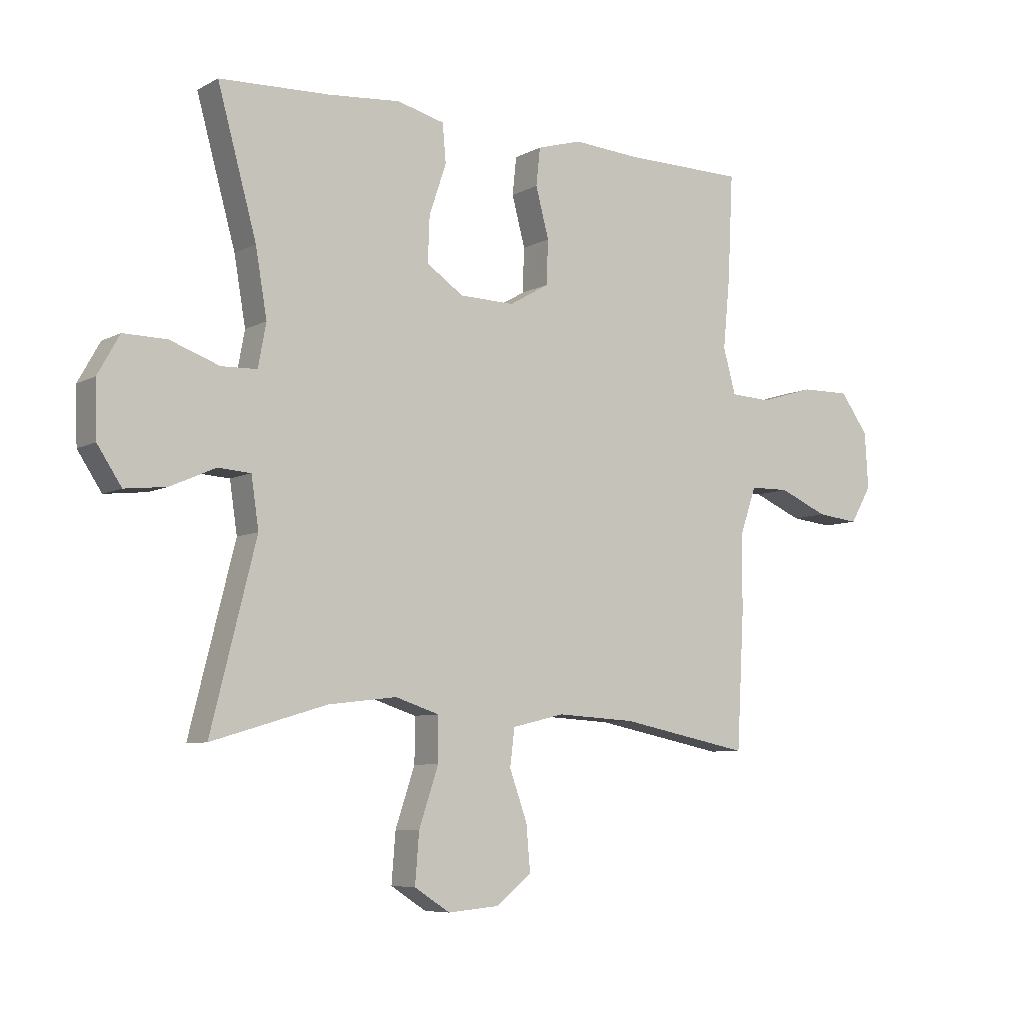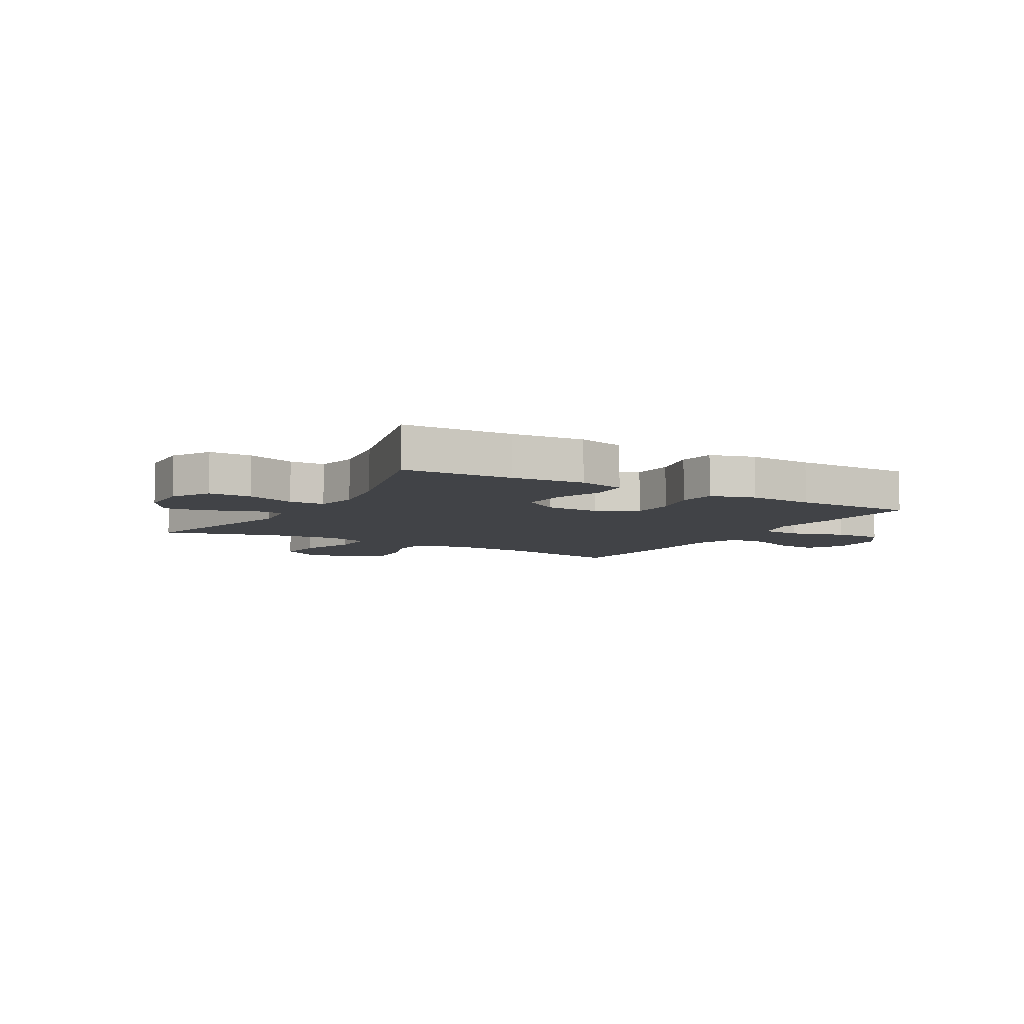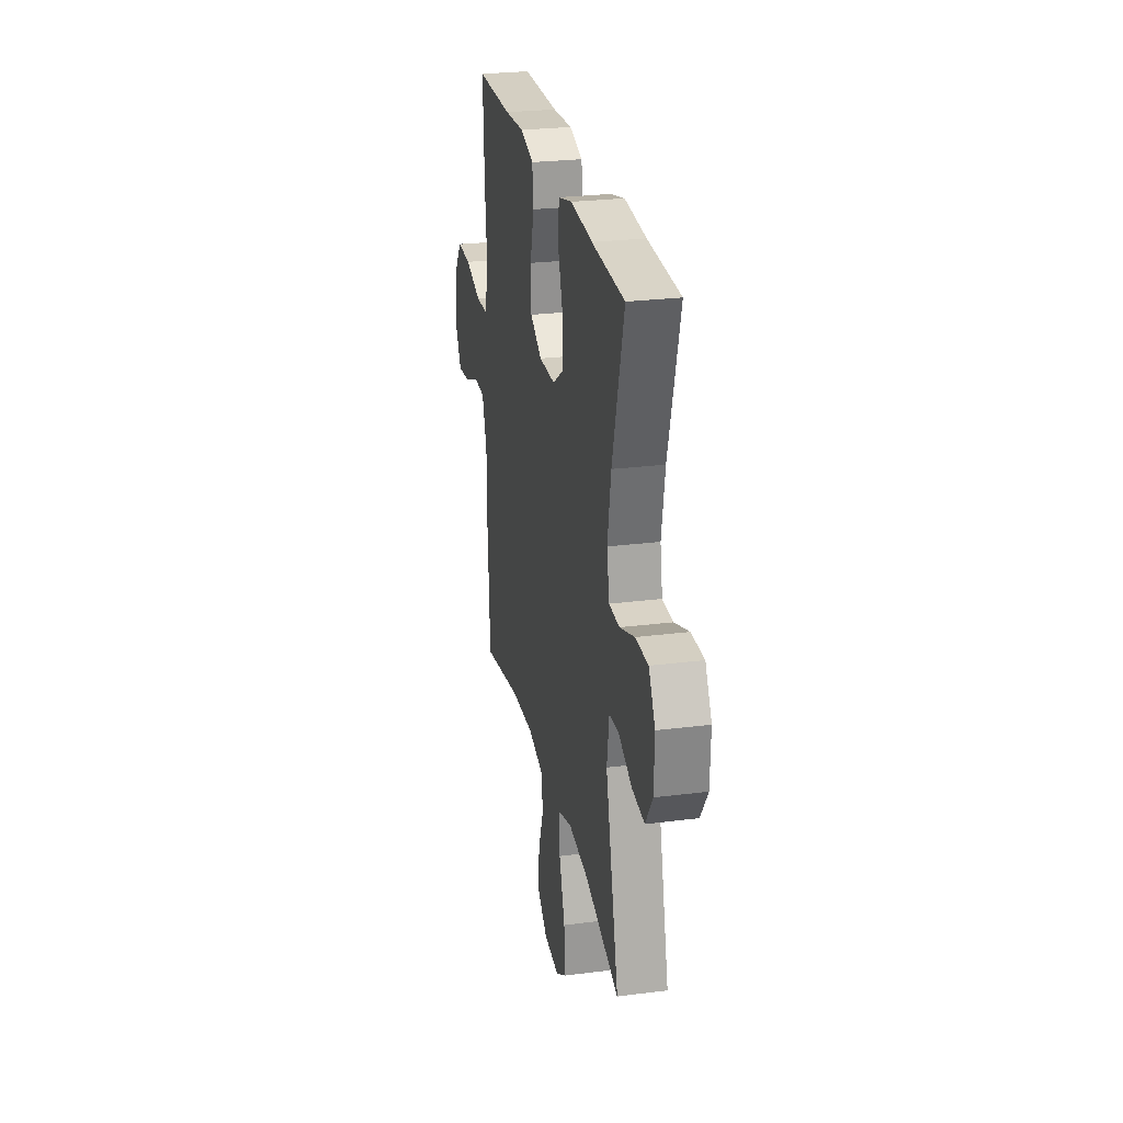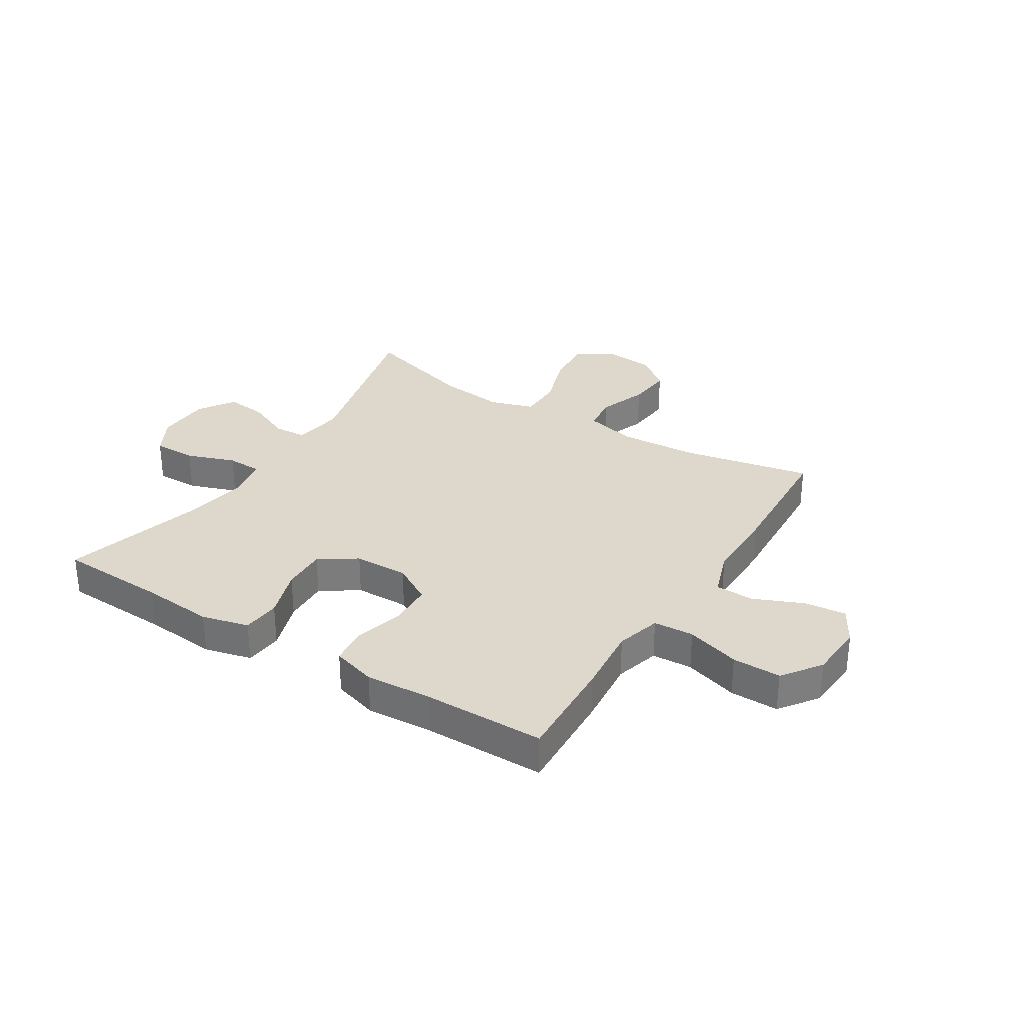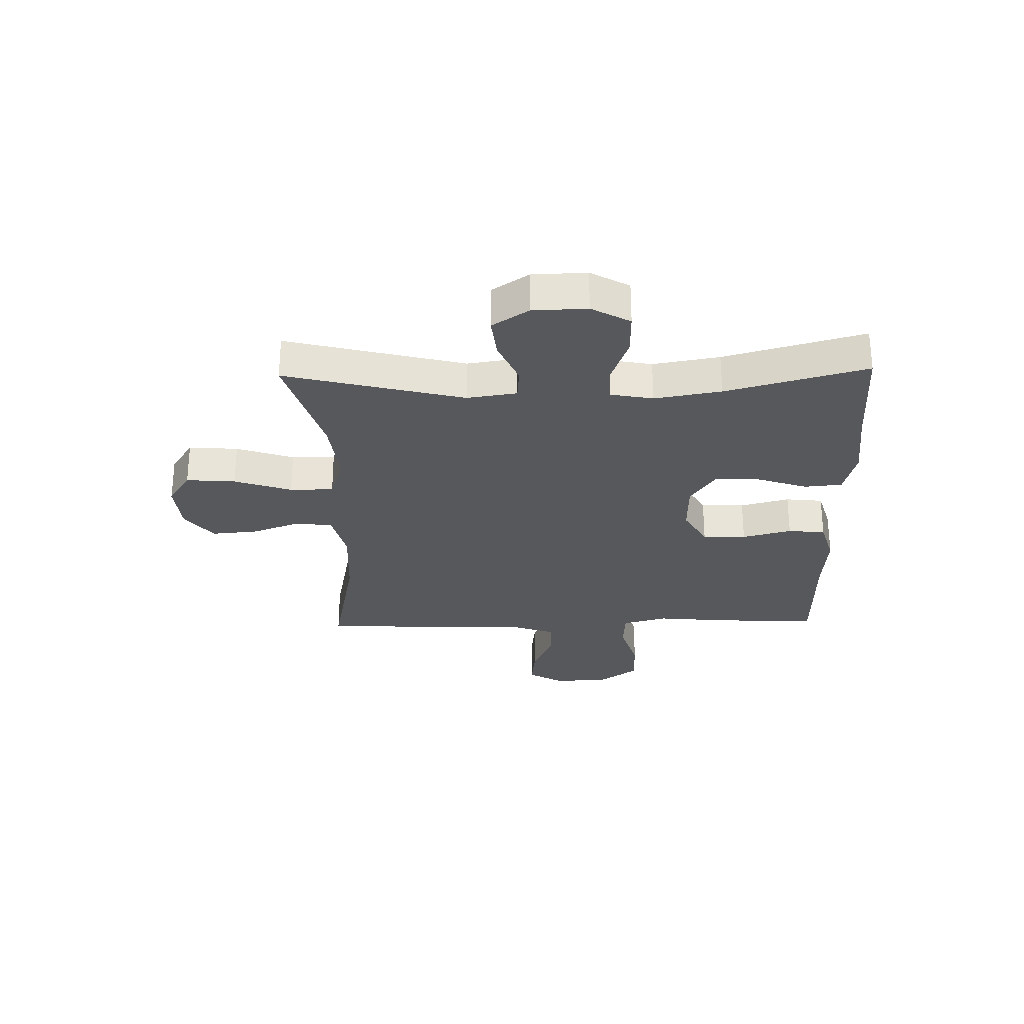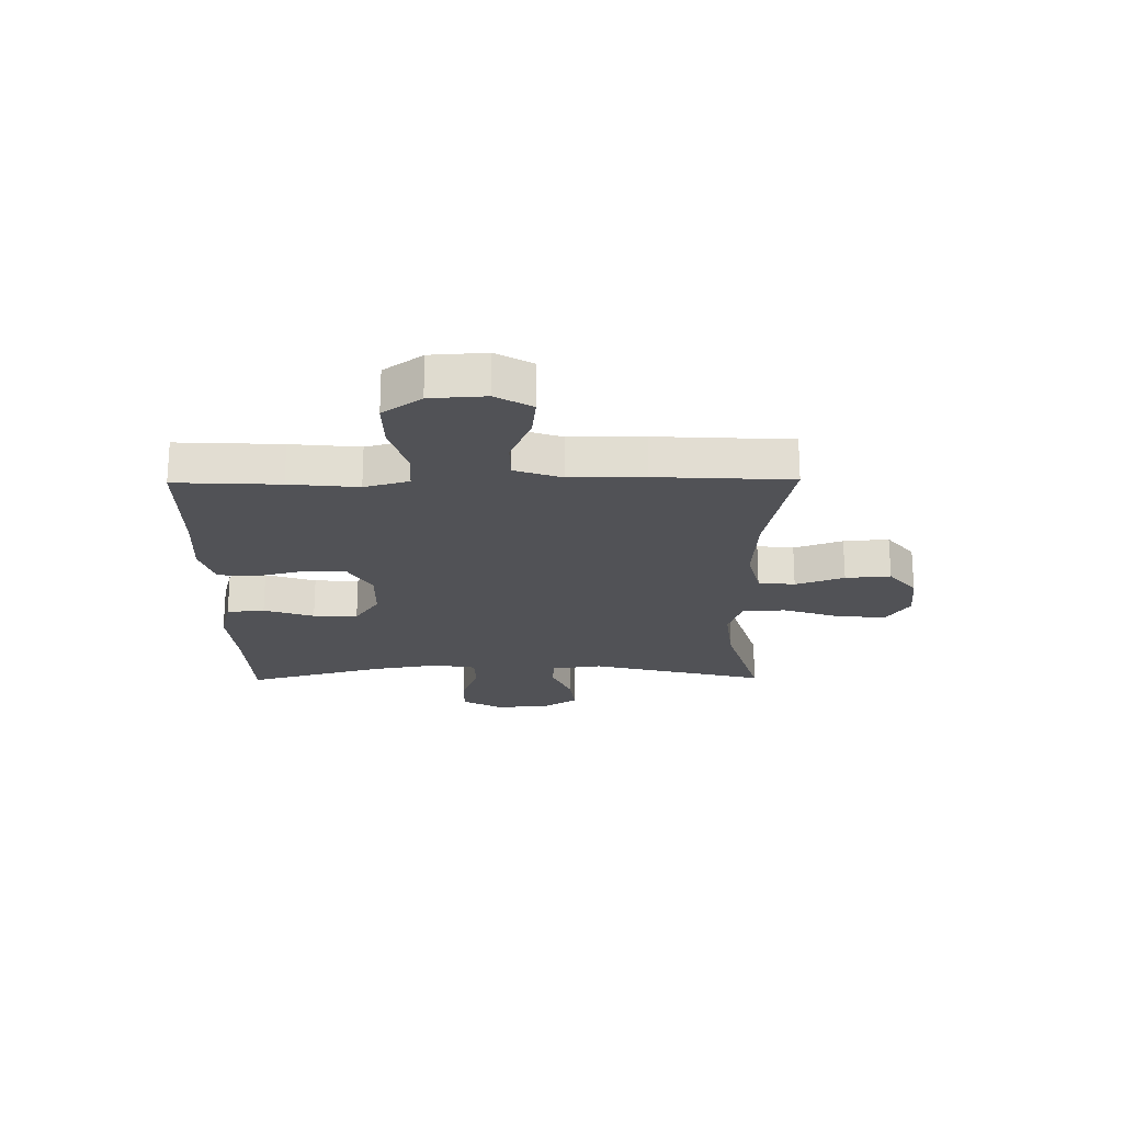
<metadata>
{"format":"obj","ext":"obj","renderer":"f3d","projection":"perspective","resolution":1024,"background":"white","views":[{"elev":-7.1,"azim":-34.0,"up":"+Z"},{"elev":-7.0,"azim":-30.4,"up":"+Y"},{"elev":26.4,"azim":-101.3,"up":"+Z"},{"elev":31.3,"azim":32.1,"up":"+Y"},{"elev":-28.3,"azim":-88.7,"up":"+Y"},{"elev":-21.3,"azim":90.7,"up":"+Y"}]}
</metadata>
<code>
v 0.5 0.07 -0.5
v 0.271 0.07 -0.454
v 0.132 0.07 -0.446
v 0.041 0.07 -0.468
v 0.033 0.07 -0.533
v 0.064 0.07 -0.619
v 0.071 0.07 -0.699
v 0.01 0.07 -0.748
v -0.081 0.07 -0.756
v -0.143 0.07 -0.716
v -0.136 0.07 -0.629
v -0.102 0.07 -0.528
v -0.102 0.07 -0.451
v -0.179 0.07 -0.426
v -0.298 0.07 -0.44
v -0.5 0.07 -0.5
v -0.421 0.07 -0.186
v -0.434 0.07 -0.098
v -0.491 0.07 -0.094
v -0.57 0.07 -0.129
v -0.643 0.07 -0.137
v -0.685 0.07 -0.073
v -0.688 0.07 0.023
v -0.65 0.07 0.091
v -0.574 0.07 0.09
v -0.488 0.07 0.059
v -0.426 0.07 0.061
v -0.412 0.07 0.136
v -0.432 0.07 0.253
v -0.5 0.07 0.5
v -0.308 0.07 0.508
v -0.181 0.07 0.519
v -0.098 0.07 0.498
v -0.092 0.07 0.431
v -0.122 0.07 0.342
v -0.125 0.07 0.263
v -0.06 0.07 0.219
v 0.036 0.07 0.217
v 0.105 0.07 0.257
v 0.108 0.07 0.334
v 0.085 0.07 0.421
v 0.092 0.07 0.487
v 0.17 0.07 0.51
v 0.286 0.07 0.502
v 0.5 0.07 0.5
v 0.491 0.07 0.315
v 0.479 0.07 0.193
v 0.501 0.07 0.114
v 0.572 0.07 0.11
v 0.667 0.07 0.139
v 0.753 0.07 0.14
v 0.802 0.07 0.072
v 0.808 0.07 -0.026
v 0.771 0.07 -0.09
v 0.697 0.07 -0.082
v 0.611 0.07 -0.045
v 0.542 0.07 -0.046
v 0.513 0.07 -0.13
v 0.513 0.07 -0.261
v 0.5 0 -0.5
v 0.271 0 -0.454
v 0.132 0 -0.446
v 0.041 0 -0.468
v 0.033 0 -0.533
v 0.064 0 -0.619
v 0.071 0 -0.699
v 0.01 0 -0.748
v -0.081 0 -0.756
v -0.143 0 -0.716
v -0.136 0 -0.629
v -0.102 0 -0.528
v -0.102 0 -0.451
v -0.179 0 -0.426
v -0.298 0 -0.44
v -0.5 0 -0.5
v -0.421 0 -0.186
v -0.434 0 -0.098
v -0.491 0 -0.094
v -0.57 0 -0.129
v -0.643 0 -0.137
v -0.685 0 -0.073
v -0.688 0 0.023
v -0.65 0 0.091
v -0.574 0 0.09
v -0.488 0 0.059
v -0.426 0 0.061
v -0.412 0 0.136
v -0.432 0 0.253
v -0.5 0 0.5
v -0.308 0 0.508
v -0.181 0 0.519
v -0.098 0 0.498
v -0.092 0 0.431
v -0.122 0 0.342
v -0.125 0 0.263
v -0.06 0 0.219
v 0.036 0 0.217
v 0.105 0 0.257
v 0.108 0 0.334
v 0.085 0 0.421
v 0.092 0 0.487
v 0.17 0 0.51
v 0.286 0 0.502
v 0.5 0 0.5
v 0.491 0 0.315
v 0.479 0 0.193
v 0.501 0 0.114
v 0.572 0 0.11
v 0.667 0 0.139
v 0.753 0 0.14
v 0.802 0 0.072
v 0.808 0 -0.026
v 0.771 0 -0.09
v 0.697 0 -0.082
v 0.611 0 -0.045
v 0.542 0 -0.046
v 0.513 0 -0.13
v 0.513 0 -0.261
f 58 59 1 2
f 57 58 2 3
f 53 54 55 56
f 53 56 57
f 52 53 57
f 49 50 51 52
f 48 49 52 57
f 47 48 57 3
f 44 45 46 47
f 40 41 42 43
f 39 40 43 44
f 32 33 34 35
f 31 32 35 36
f 29 30 31 36
f 28 29 36 37
f 23 24 25 26
f 23 26 27
f 22 23 27
f 19 20 21 22
f 18 19 22 27
f 17 18 27 28
f 15 16 17
f 14 15 17 28
f 9 10 11 12
f 9 12 13
f 8 9 13
f 5 6 7 8
f 5 8 13
f 4 5 13
f 39 44 47 3
f 14 28 37 38
f 13 14 38 39
f 3 4 13 39
f 61 60 118 117
f 62 61 117 116
f 115 114 113 112
f 116 115 112
f 116 112 111
f 111 110 109 108
f 116 111 108 107
f 62 116 107 106
f 106 105 104 103
f 102 101 100 99
f 103 102 99 98
f 94 93 92 91
f 95 94 91 90
f 95 90 89 88
f 96 95 88 87
f 85 84 83 82
f 86 85 82
f 86 82 81
f 81 80 79 78
f 86 81 78 77
f 87 86 77 76
f 76 75 74
f 87 76 74 73
f 71 70 69 68
f 72 71 68
f 72 68 67
f 67 66 65 64
f 72 67 64
f 72 64 63
f 62 106 103 98
f 97 96 87 73
f 98 97 73 72
f 98 72 63 62
f 1 60 61 2
f 2 61 62 3
f 3 62 63 4
f 4 63 64 5
f 5 64 65 6
f 6 65 66 7
f 7 66 67 8
f 8 67 68 9
f 9 68 69 10
f 10 69 70 11
f 11 70 71 12
f 12 71 72 13
f 13 72 73 14
f 14 73 74 15
f 15 74 75 16
f 16 75 76 17
f 17 76 77 18
f 18 77 78 19
f 19 78 79 20
f 20 79 80 21
f 21 80 81 22
f 22 81 82 23
f 23 82 83 24
f 24 83 84 25
f 25 84 85 26
f 26 85 86 27
f 27 86 87 28
f 28 87 88 29
f 29 88 89 30
f 30 89 90 31
f 31 90 91 32
f 32 91 92 33
f 33 92 93 34
f 34 93 94 35
f 35 94 95 36
f 36 95 96 37
f 37 96 97 38
f 38 97 98 39
f 39 98 99 40
f 40 99 100 41
f 41 100 101 42
f 42 101 102 43
f 43 102 103 44
f 44 103 104 45
f 45 104 105 46
f 46 105 106 47
f 47 106 107 48
f 48 107 108 49
f 49 108 109 50
f 50 109 110 51
f 51 110 111 52
f 52 111 112 53
f 53 112 113 54
f 54 113 114 55
f 55 114 115 56
f 56 115 116 57
f 57 116 117 58
f 58 117 118 59
f 59 118 60 1

</code>
